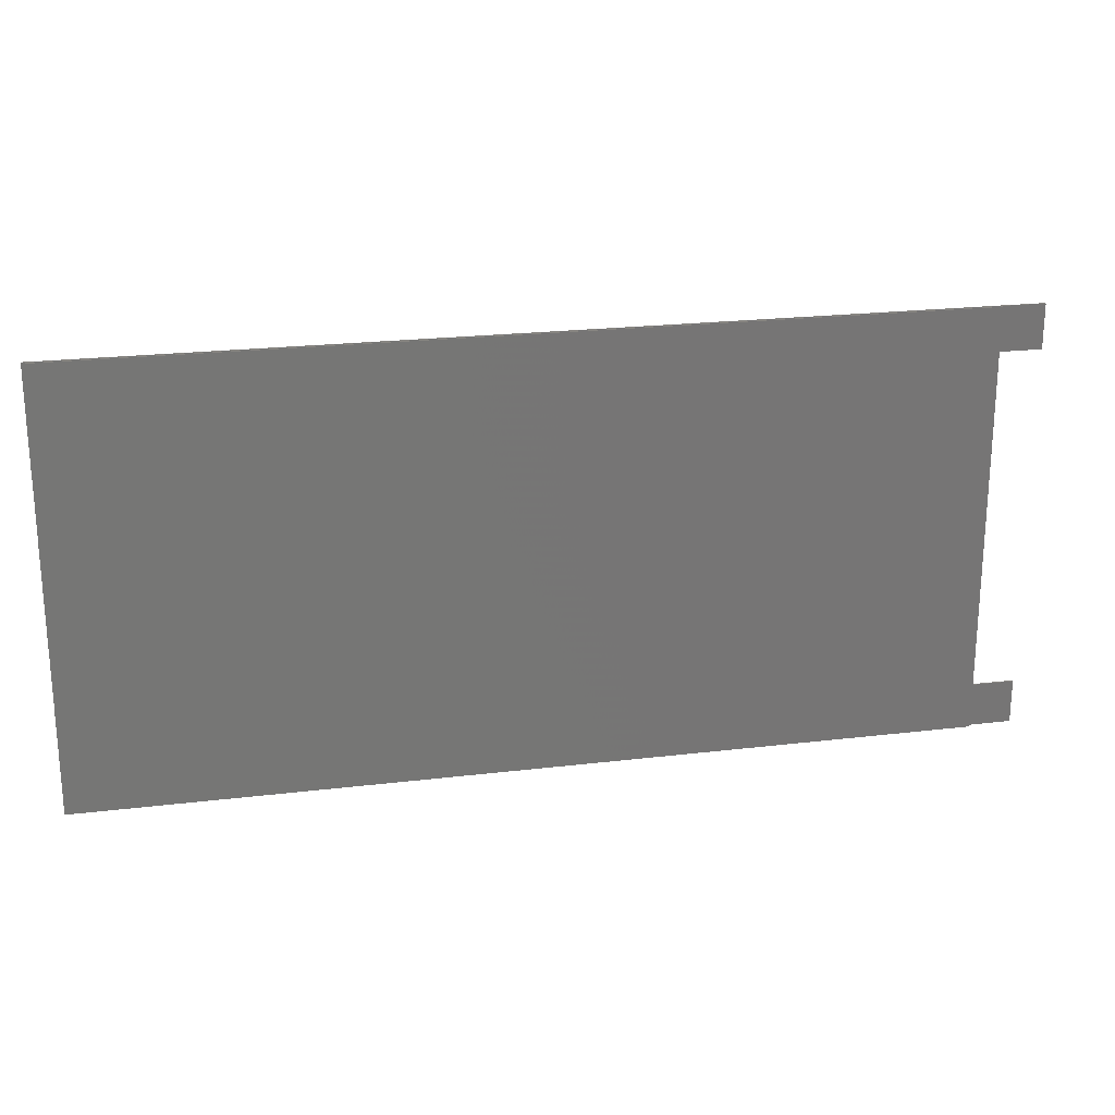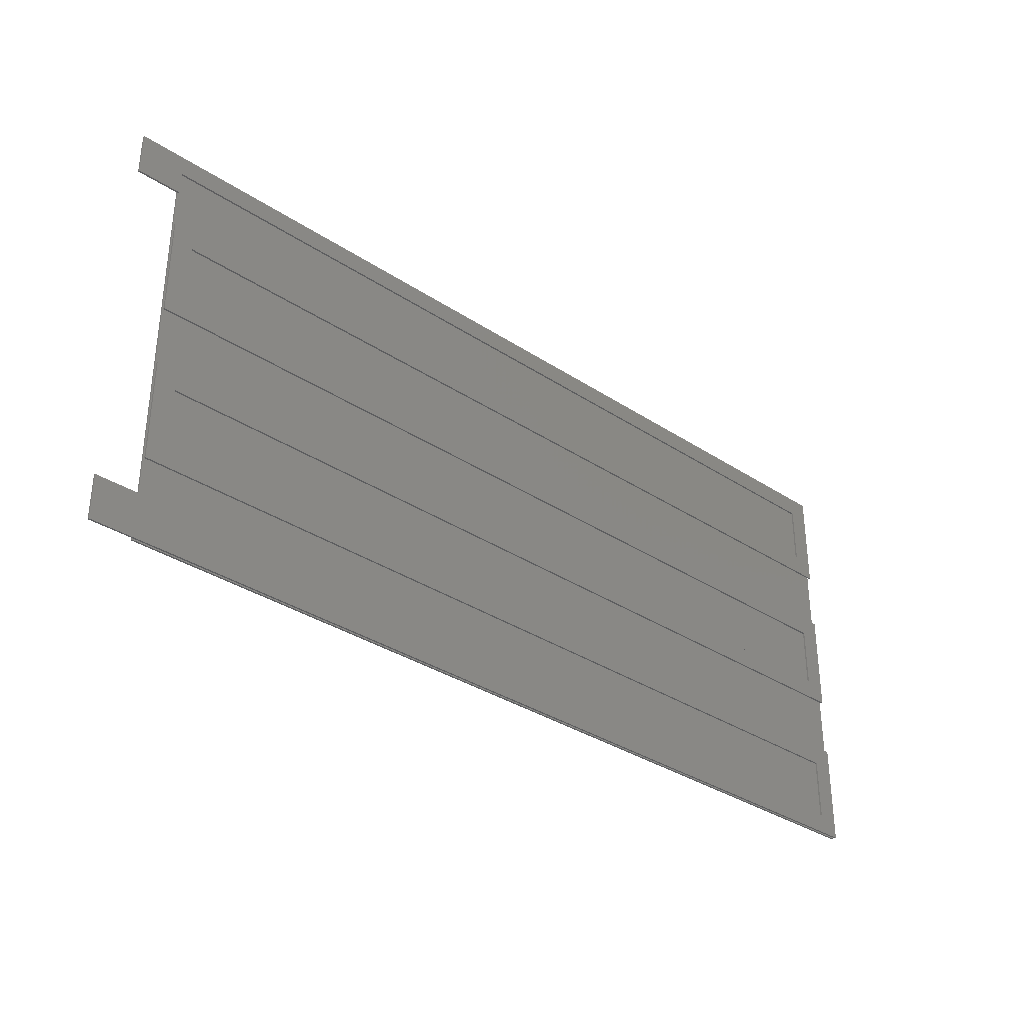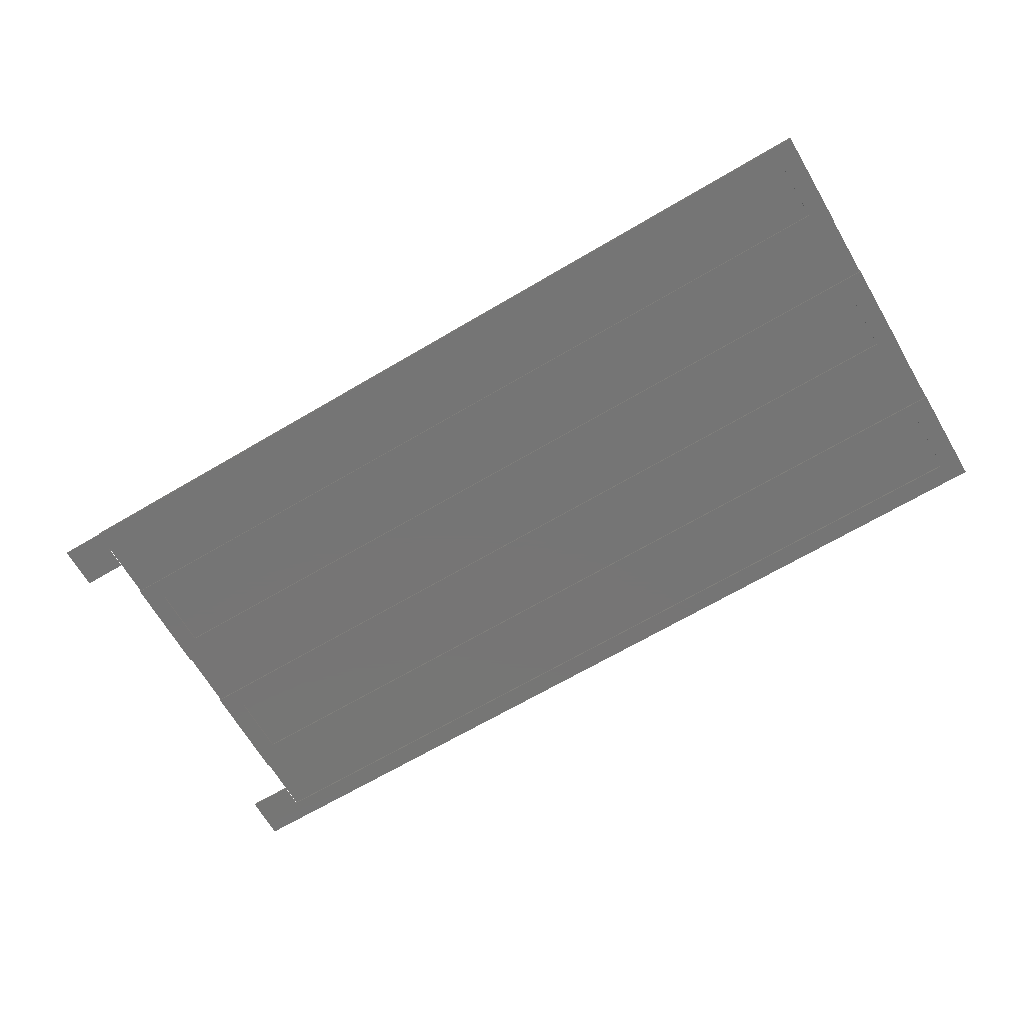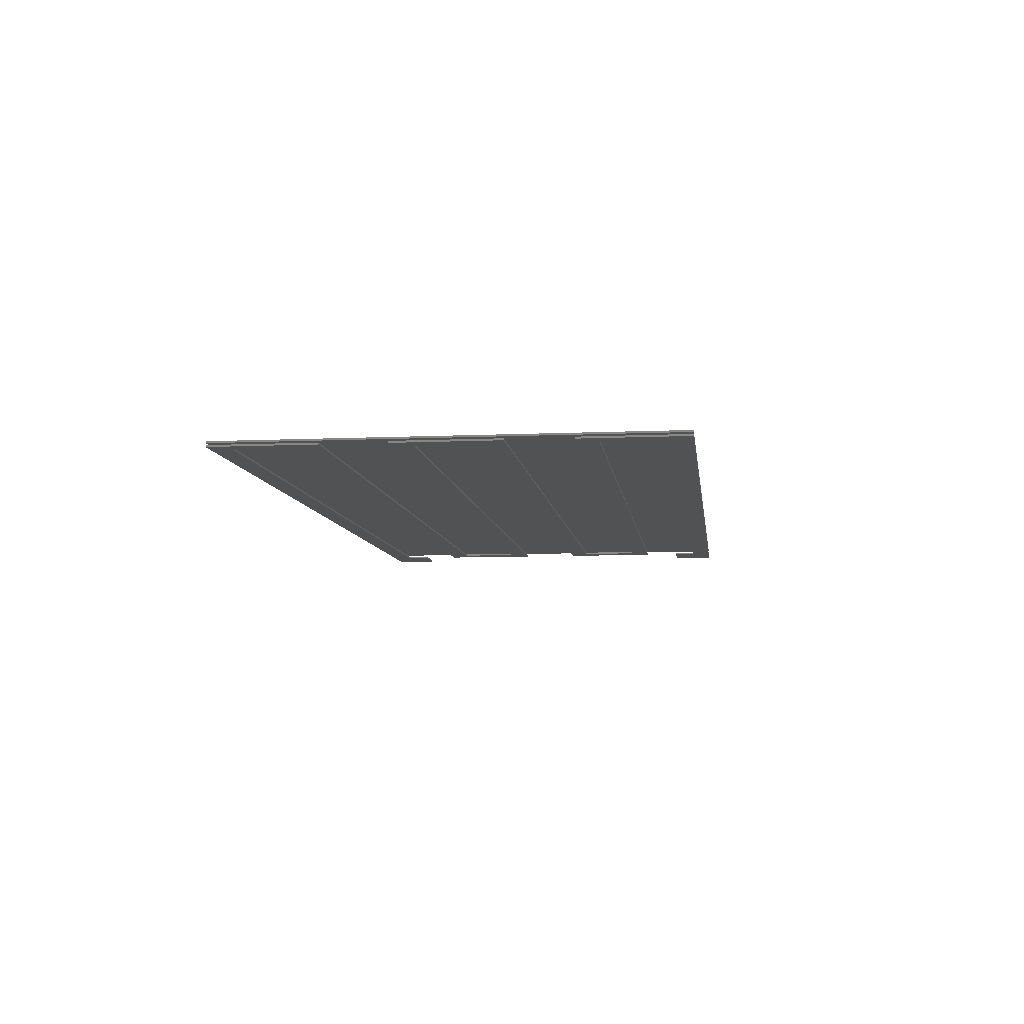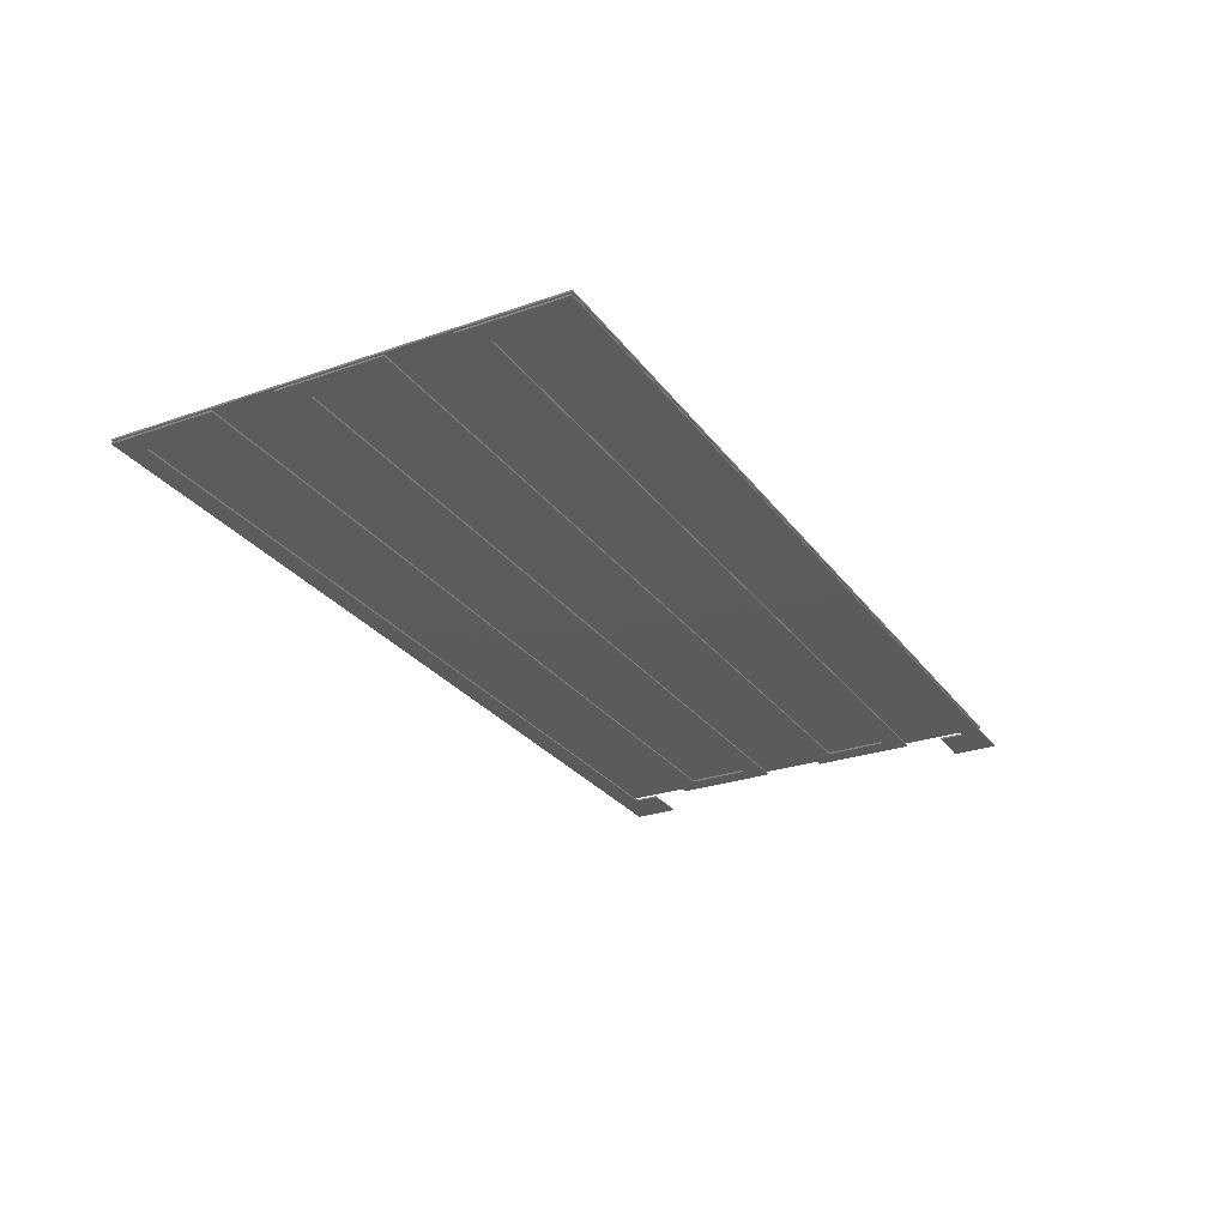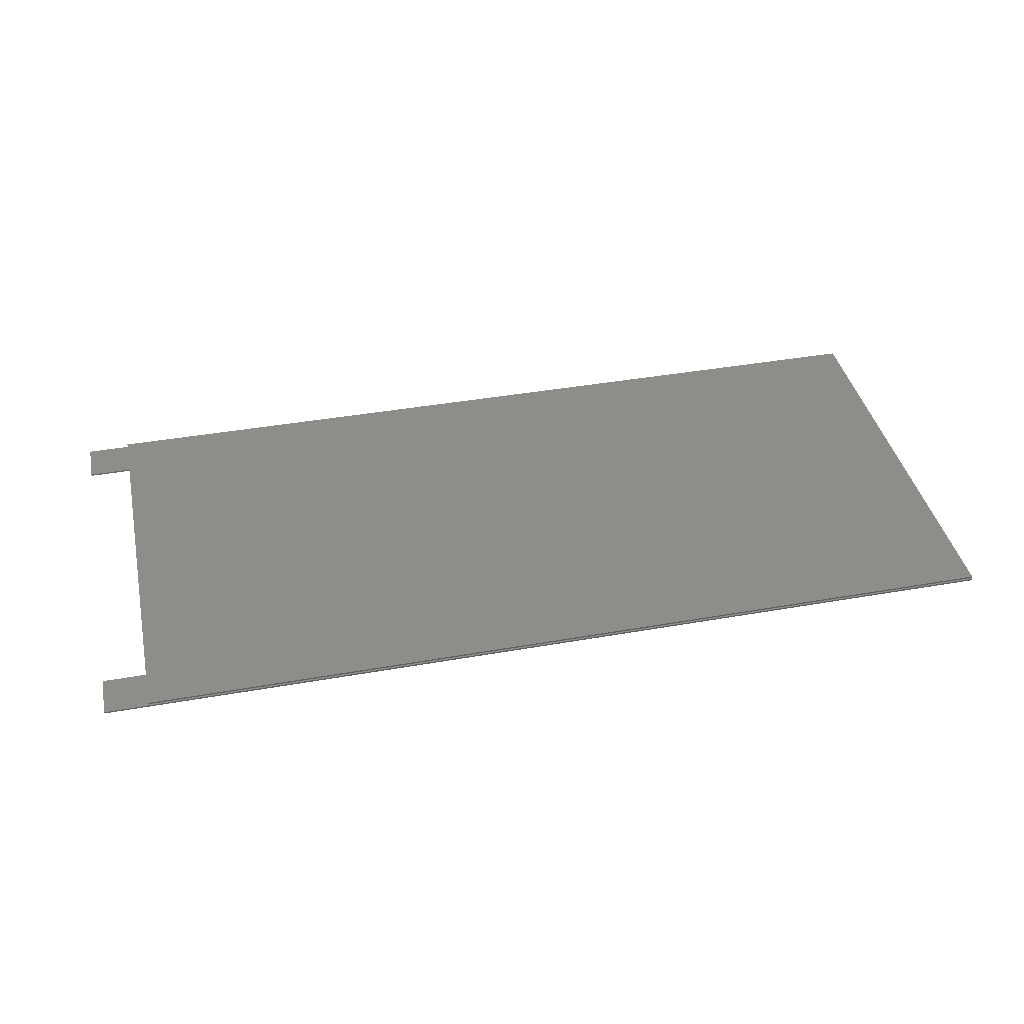
<metadata>
{"format":"stl","ext":"stl","renderer":"f3d","projection":"perspective","resolution":1024,"background":"white","views":[{"elev":21.9,"azim":-11.9,"up":"+Y"},{"elev":-34.0,"azim":138.3,"up":"+Y"},{"elev":-67.8,"azim":-149.5,"up":"+Z"},{"elev":-8.0,"azim":-82.8,"up":"+Z"},{"elev":-27.3,"azim":-61.7,"up":"+Z"},{"elev":40.1,"azim":167.7,"up":"+Z"}]}
</metadata>
<code>
# stl→obj: 64 verts, 120 faces
v -5.64e-14 48.8 0
v 2.3 46.5 0
v -3.384e-14 37.2 0
v 105 48.8 0
v 100 46.5 0
v 100 43.8 0
v 105 43.8 0
v 105 5 0
v 100 2.3 0
v 100 5 0
v 2.3 2.3 0
v 105 -1.128e-14 0
v 0 0 0
v 2.3 39.5 0
v 97.7 37.2 0
v 100 39.5 0
v 97.7 30.2 0
v -5.64e-14 30.2 0
v 2.3 27.9 0
v 2.3 20.9 0
v 100 27.9 0
v -7.896e-14 18.6 0
v 97.7 18.6 0
v 100 20.9 0
v 97.7 11.6 0
v -2.256e-14 11.6 0
v 2.3 9.3 0
v 100 9.3 0
v 105 -1.128e-14 0.2
v 2.3 2.3 0.2
v 0 0 0.2
v 100 2.3 0.2
v 105 5 0.2
v 100 5 0.2
v 105 43.8 0.2
v 100 46.5 0.2
v 100 43.8 0.2
v -5.64e-14 48.8 0.2
v 2.3 46.5 0.2
v 105 48.8 0.2
v -3.384e-14 37.2 0.2
v -2.256e-14 11.6 0.2
v 2.3 9.3 0.2
v 97.7 11.6 0.2
v 100 9.3 0.2
v 97.7 18.6 0.2
v -7.896e-14 18.6 0.2
v 2.3 20.9 0.2
v -5.64e-14 30.2 0.2
v 100 20.9 0.2
v 2.3 27.9 0.2
v 97.7 30.2 0.2
v 100 27.9 0.2
v 2.3 39.5 0.2
v 97.7 37.2 0.2
v 100 39.5 0.2
v 100 48.8 0.4
v 0.02937 -1.075e-14 0.4
v 0.02937 48.8 0.4
v 100 -1.075e-14 0.4
v 100 -1.075e-14 0.6
v 0.02937 48.8 0.6
v 0.02937 -1.075e-14 0.6
v 100 48.8 0.6
f 1 2 3
f 2 1 4
f 2 4 5
f 5 4 6
f 6 4 7
f 8 9 10
f 11 12 13
f 12 11 9
f 12 9 8
f 3 14 15
f 14 3 2
f 15 14 16
f 15 16 17
f 18 19 20
f 19 18 17
f 19 17 21
f 21 17 16
f 22 20 23
f 20 22 18
f 23 20 24
f 23 24 25
f 26 27 13
f 27 26 25
f 13 27 11
f 27 25 28
f 28 25 24
f 29 30 31
f 30 29 32
f 32 33 34
f 33 32 29
f 35 36 37
f 38 39 40
f 39 38 41
f 40 39 36
f 40 36 35
f 42 43 44
f 43 42 31
f 43 31 30
f 44 43 45
f 44 45 46
f 47 48 49
f 48 47 46
f 48 46 50
f 50 46 45
f 49 51 52
f 51 49 48
f 52 51 53
f 41 54 39
f 54 41 55
f 54 55 56
f 56 55 52
f 56 52 53
f 38 4 1
f 4 38 40
f 4 35 7
f 35 4 40
f 35 6 7
f 6 35 37
f 36 6 37
f 6 36 5
f 36 2 5
f 2 36 39
f 2 54 14
f 54 2 39
f 54 16 14
f 16 54 56
f 16 53 21
f 53 16 56
f 53 19 21
f 19 53 51
f 19 48 20
f 48 19 51
f 48 24 20
f 24 48 50
f 24 45 28
f 45 24 50
f 45 27 28
f 27 45 43
f 27 30 11
f 30 27 43
f 30 9 11
f 9 30 32
f 34 9 32
f 9 34 10
f 34 8 10
f 8 34 33
f 8 29 12
f 29 8 33
f 29 13 12
f 13 29 31
f 42 13 31
f 13 42 26
f 42 25 26
f 25 42 44
f 46 25 44
f 25 46 23
f 46 22 23
f 22 46 47
f 49 22 47
f 22 49 18
f 49 17 18
f 17 49 52
f 55 17 52
f 17 55 15
f 55 3 15
f 3 55 41
f 38 3 41
f 3 38 1
f 57 58 59
f 58 57 60
f 61 62 63
f 62 61 64
f 61 58 60
f 58 61 63
f 62 58 63
f 58 62 59
f 62 57 59
f 57 62 64
f 57 61 60
f 61 57 64

</code>
